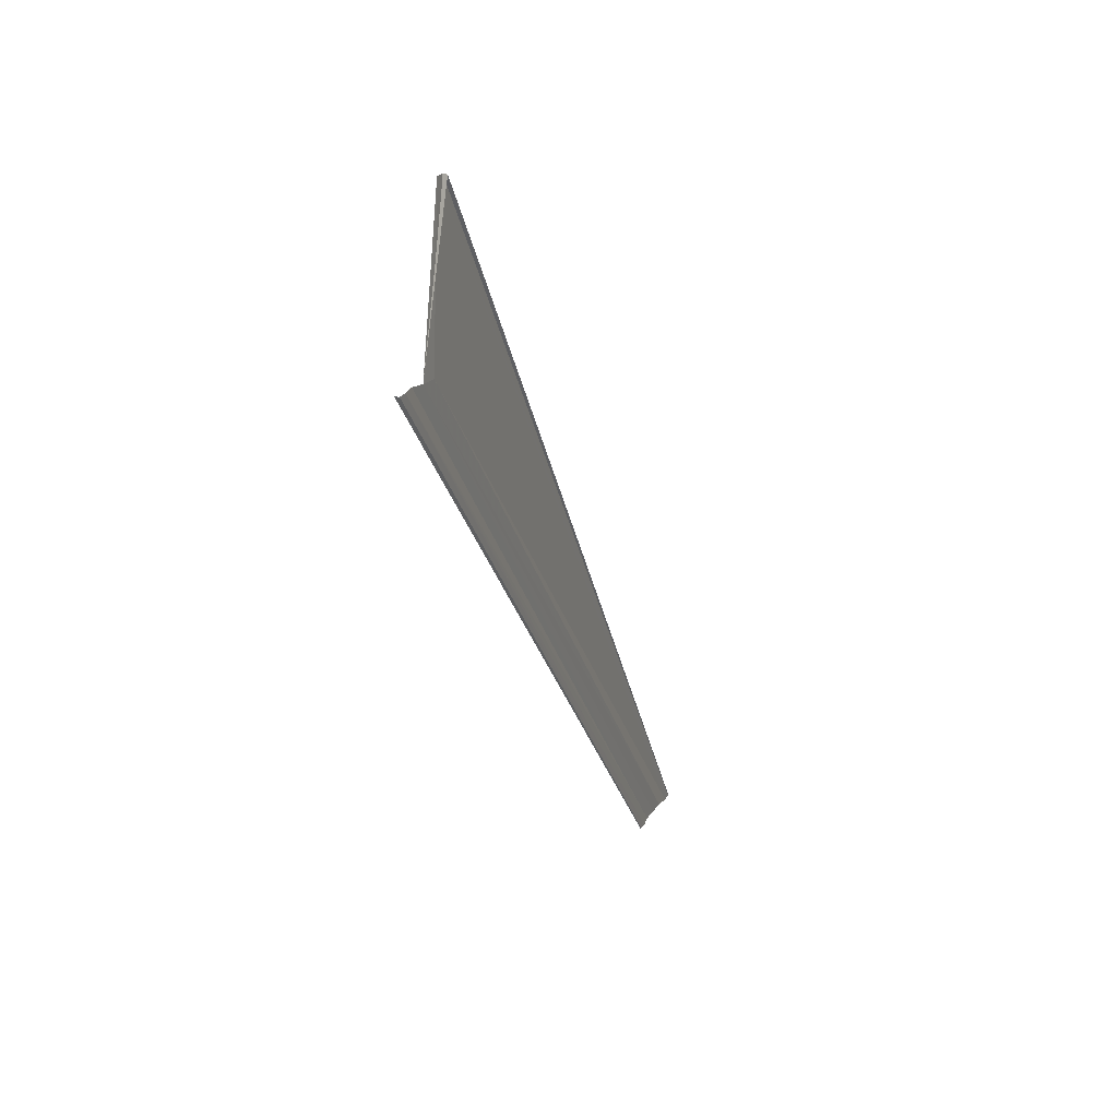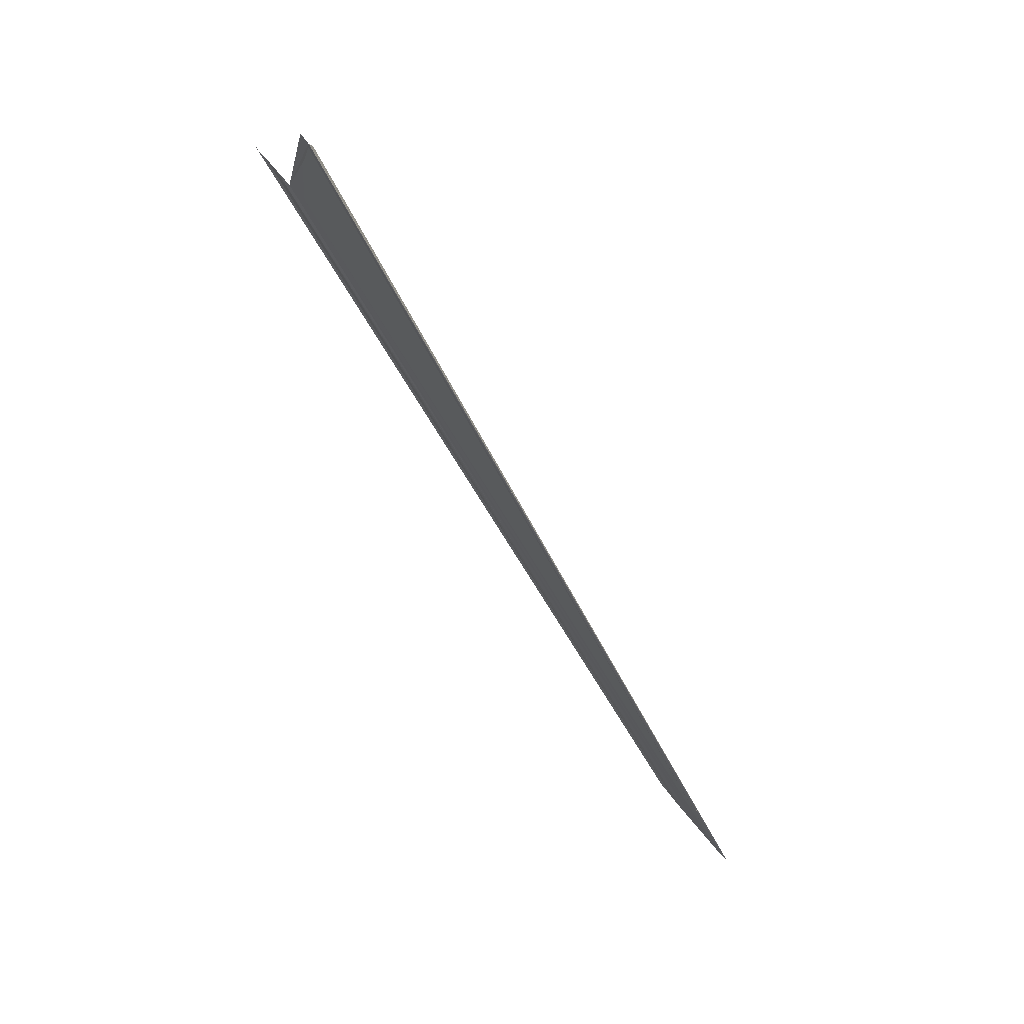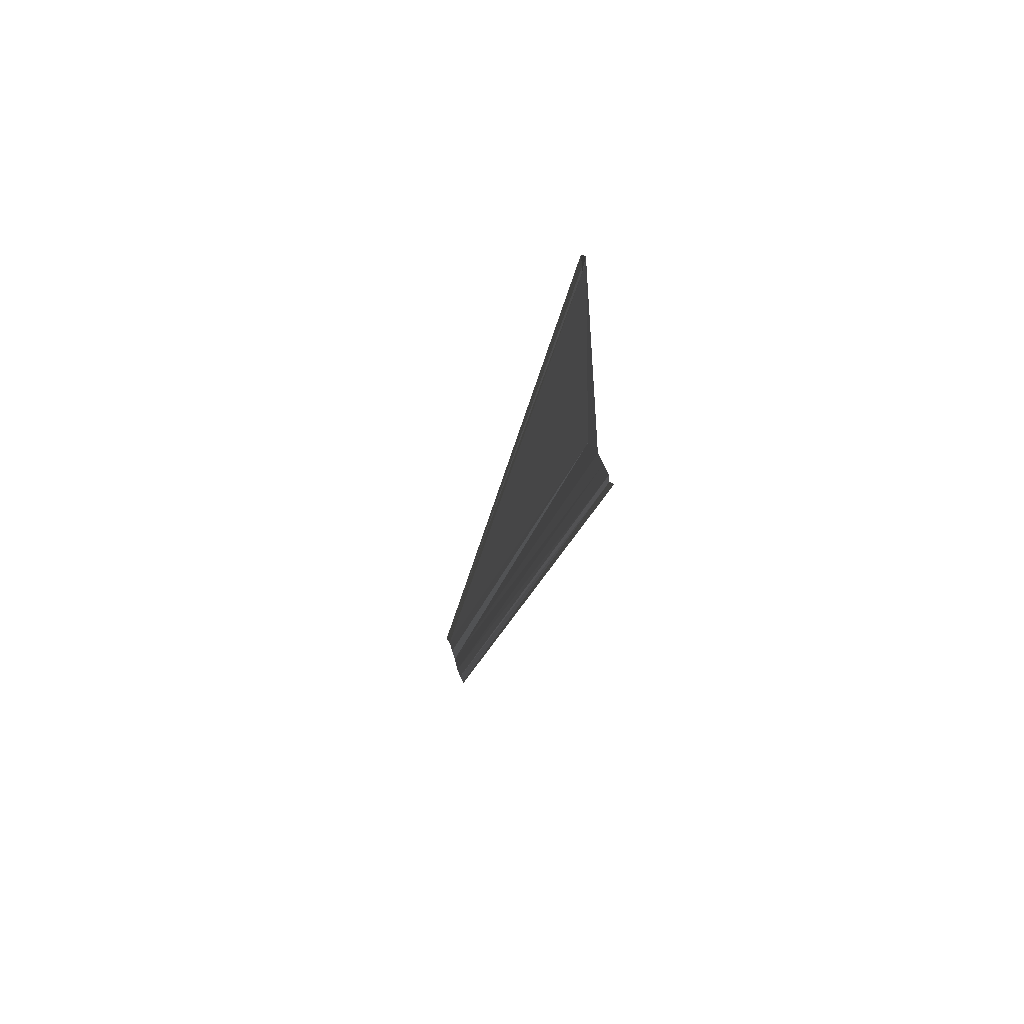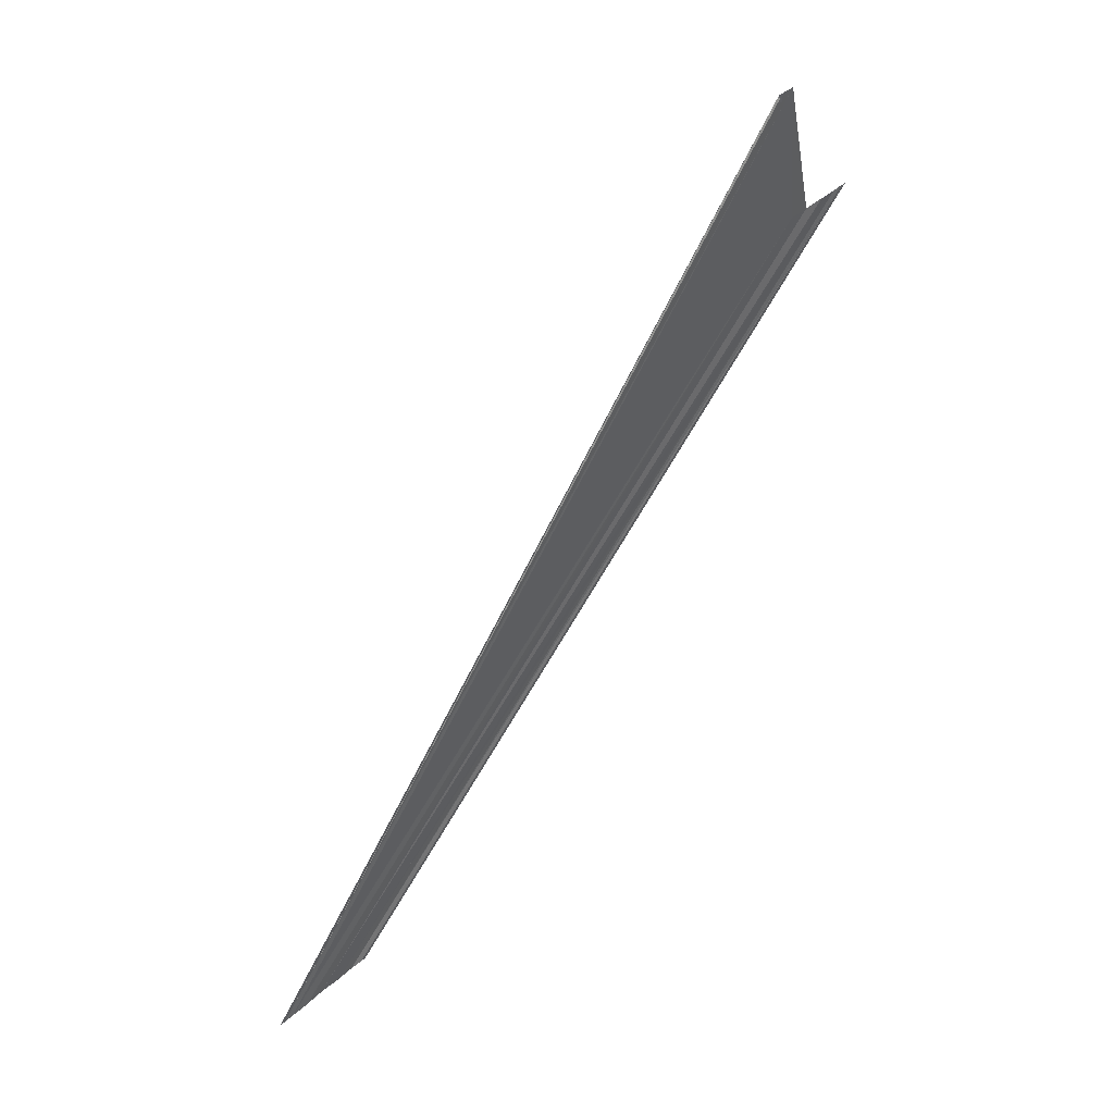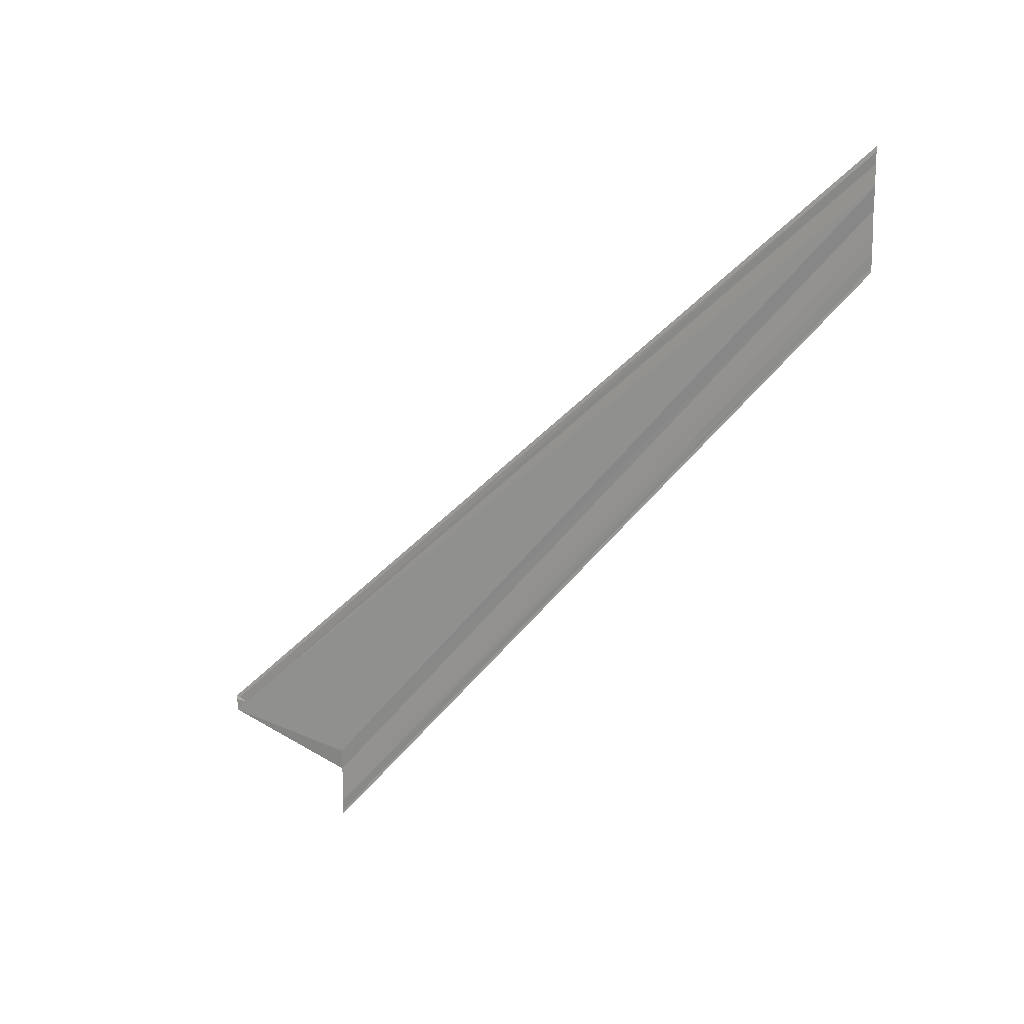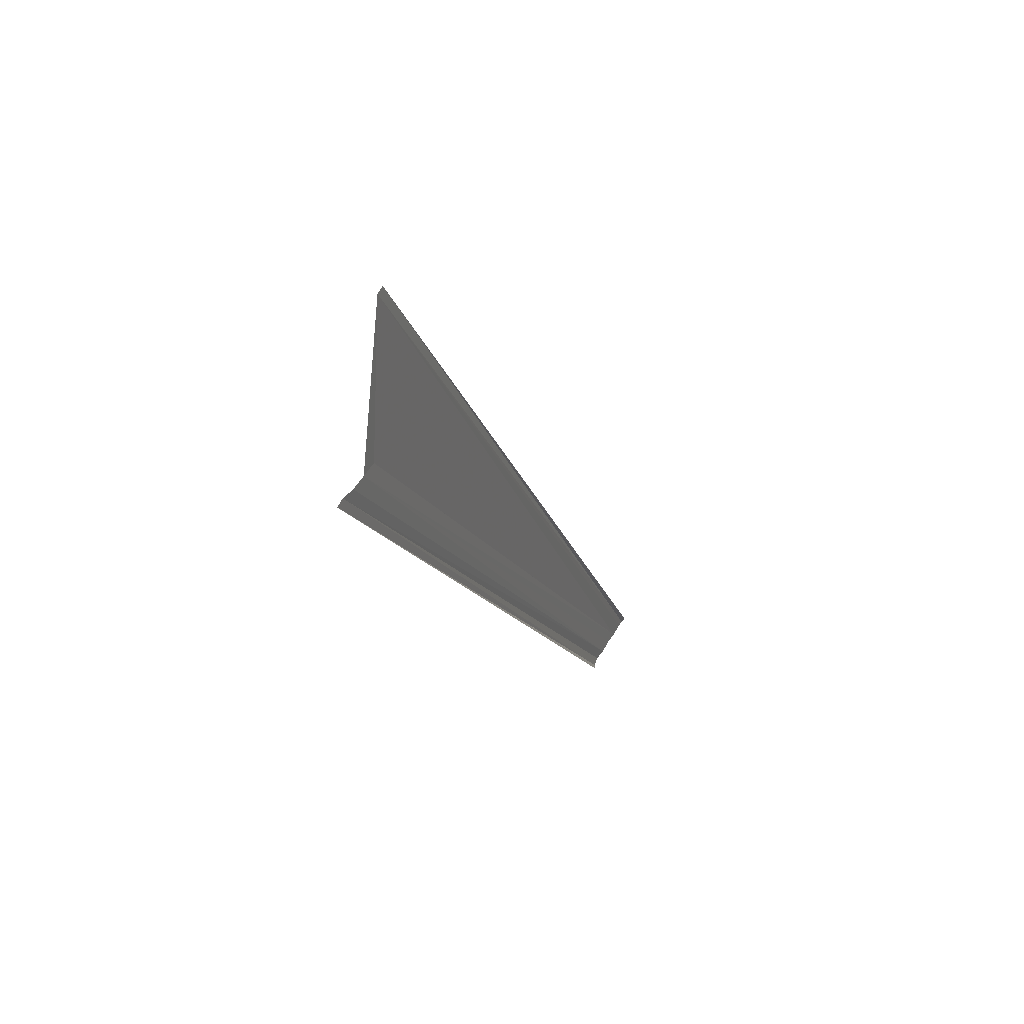
<metadata>
{"format":"obj","ext":"obj","renderer":"f3d","projection":"perspective","resolution":1024,"background":"white","views":[{"elev":16.4,"azim":-161.2,"up":"+Y"},{"elev":71.3,"azim":-40.2,"up":"+Y"},{"elev":28.9,"azim":167.6,"up":"+Y"},{"elev":47.2,"azim":45.4,"up":"+Y"},{"elev":14.0,"azim":-55.0,"up":"+Z"},{"elev":32.8,"azim":-158.1,"up":"+Y"}]}
</metadata>
<code>
o 10134
v 2251 1880 17.05
v 2251 1880 17.04
v 2251 1880 17
v 2251 1880 17.05
v 2251 1880 17.04
v 2251 1880 17
v 2251 1880 17.04
v 2251 1880 17.04
v 2251 1880 17
v 2251 1880 17.04
v 2251 1880 17
v 2251 1880 17.04
v 2251 1880 17
v 2251 1880 17.01
v 2251 1880 17
v 2251 1880 17.05
v 2251 1880 17.01
v 2251 1880 17.05
v 2251 1880 17.05
v 2251 1880 17.05
v 2251 1880 17.01
v 2251 1880 17.05
v 2251 1880 17.01
v 2251 1880 17
v 2251 1880 17.01
v 2251 1880 17
v 2251 1880 17.01
v 2251 1880 17
v 2251 1880 17.01
v 2251 1880 17
v 2251 1880 17.05
v 2251 1880 17.01
v 2251 1880 17.01
v 2251 1880 17.01
v 2251 1880 17.05
v 2251 1880 17.01
v 2251 1880 17.05
v 2251 1880 17.05
v 2251 1880 17.05
v 2251 1880 17.05
v 2251 1880 17.05
v 2251 1880 17.05
v 2251 1880 17
v 2251 1880 17
v 2251 1880 17.04
v 2251 1880 17.04
v 2251 1880 17.04
v 2251 1880 17
v 2251 1880 17
v 2251 1880 17.04
v 2251 1880 17.04
v 2251 1880 17.04
v 2251 1880 17
f 1 2 3
f 1 4 3
f 5 2 6
f 5 7 6
f 8 7 9
f 9 10 11
f 6 10 11
f 6 12 13
f 3 12 13
f 3 14 15
f 3 16 15
f 17 16 15
f 18 4 17
f 18 19 17
f 20 19 21
f 17 22 23
f 21 22 23
f 24 25 21
f 26 25 27
f 24 28 29
f 30 31 29
f 32 31 29
f 24 33 32
f 24 34 32
f 32 35 36
f 37 38 32
f 37 39 32
f 40 39 30
f 40 41 30
f 30 42 43
f 44 42 43
f 45 41 44
f 45 46 44
f 44 47 48
f 49 47 48
f 50 46 49
f 50 51 49
f 49 52 53

</code>
